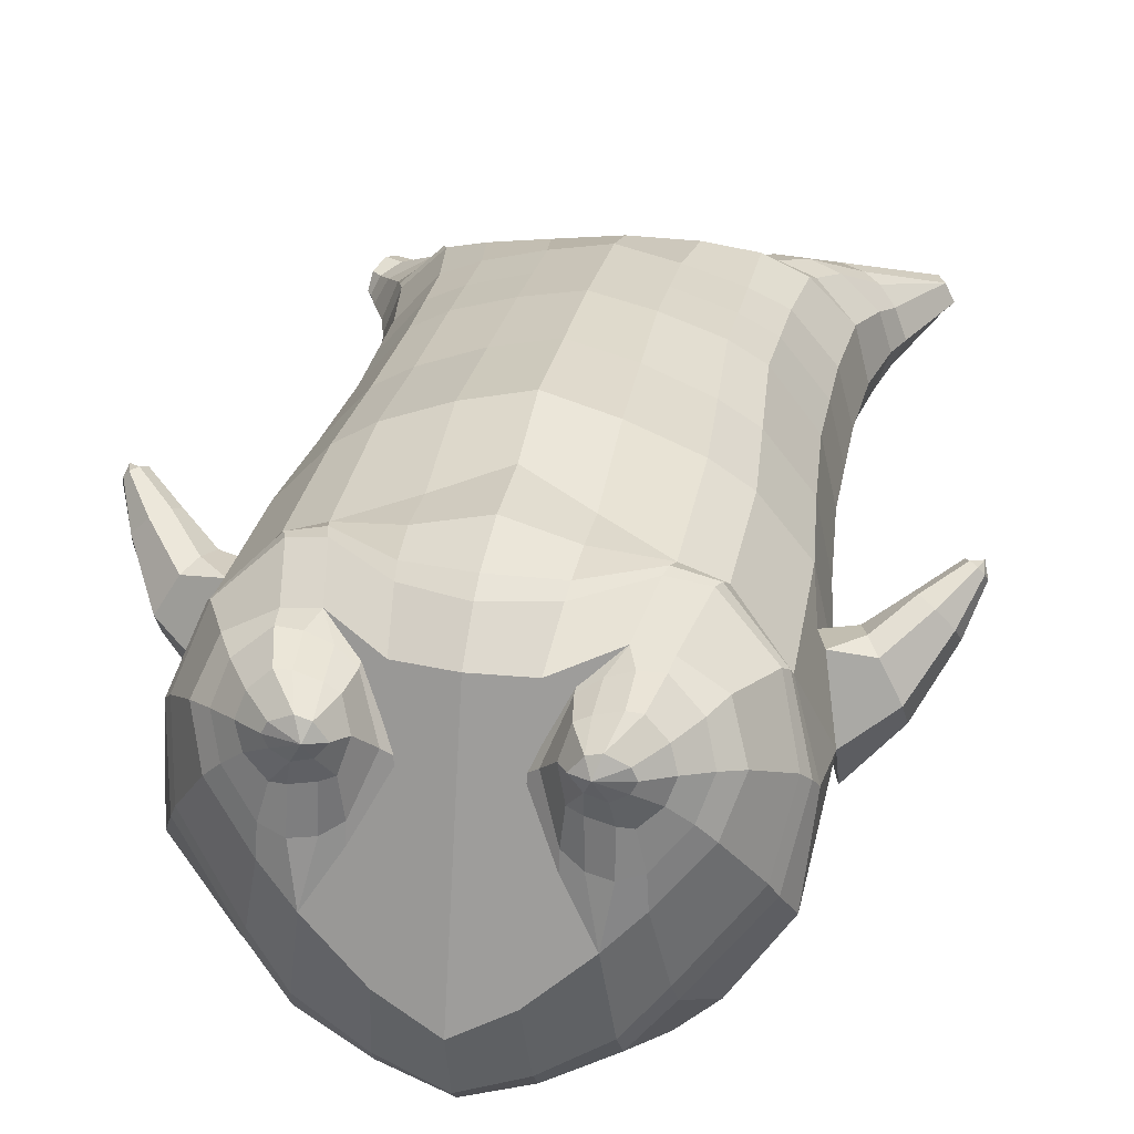
<metadata>
{"format":"obj","ext":"obj","renderer":"f3d","projection":"perspective","resolution":1024,"background":"white","views":[{"elev":36.3,"azim":11.1,"up":"+Z"}]}
</metadata>
<code>
o korok
v 0 -0.7363 0.335
v 0 0.6214 0.3047
v -0.2329 -0.6442 0.3515
v -0.2624 0.6267 0.2578
v -0.3023 -0.6419 0.3394
v -0.3536 0.6821 0.2052
v -0.39 -0.6658 0.2988
v -0.4419 0.6728 0.1123
v -0.4275 -0.7269 0.2103
v -0.48 0.6635 0.01013
v -0.395 -0.7904 0.1179
v -0.4419 0.6742 -0.09188
v -0.3023 -0.8463 0.01356
v -0.3536 0.6849 -0.1847
v -0.2329 -0.8747 -0.05732
v -0.2624 0.6302 -0.238
v -0 -0.9141 -0.2453
v -0 0.6256 -0.285
v 0 0.5067 0.3518
v -0.2452 0.5071 0.2886
v -0.3246 0.5074 0.2514
v -0.4157 0.5082 0.1402
v -0.45 0.5091 0.009034
v -0.4157 0.51 -0.1221
v -0.3246 0.5108 -0.2334
v -0.2452 0.5111 -0.2705
v -0 0.5115 -0.3337
v 0 0.2471 0.4072
v -0.2452 0.2476 0.3375
v -0.3182 0.2479 0.2936
v -0.4157 0.2488 0.1622
v -0.45 0.2499 0.007198
v -0.4157 0.251 -0.1478
v -0.3182 0.2519 -0.2792
v -0.2452 0.2522 -0.3231
v -0 0.2528 -0.3978
v 0 -0.171 0.4692
v -0.2724 -0.1517 0.3612
v -0.3536 -0.1533 0.3076
v -0.4957 -0.1688 0.004435
v -0.3536 -0.172 -0.3605
v -0.2724 -0.1716 -0.4119
v -0 -0.1649 -0.4913
v -0.1631 -0.6858 0.304
v -0.09482 -0.7578 0.1738
v -0.1631 -0.8312 0.05151
v 0 -0.485 0.4445
v -0.2724 -0.4564 0.3735
v -0.3536 -0.4453 0.3354
v -0.5225 -0.5832 0.07416
v -0.3986 -0.6845 -0.3036
v -0.3147 -0.652 -0.4242
v -0 -0.5548 -0.5708
v 0 -0.6508 0.4013
v -0.2588 -0.5121 0.386
v -0.3359 -0.4858 0.3567
v -0.4488 -0.5348 0.2561
v -0.4945 -0.6299 0.1332
v -0.4666 -0.7313 -0.005439
v -0.3359 -0.8233 -0.1555
v -0.2588 -0.8595 -0.2477
v -0 -0.8794 -0.3981
v 0 -0.6075 0.423
v -0.2656 -0.486 0.387
v -0.3447 -0.4637 0.3509
v -0.4604 -0.5154 0.2387
v -0.5122 -0.609 0.1061
v -0.4824 -0.7138 -0.04337
v -0.3447 -0.804 -0.2016
v -0.2656 -0.8351 -0.2972
v -0 -0.8462 -0.442
v -0.278 -0.769 0.3261
v -0.3183 -0.7799 0.2878
v -0.334 -0.7986 0.2434
v -0.3183 -0.8179 0.1984
v -0.278 -0.83 0.1588
v -0.1725 -0.8257 0.183
v -0.1725 -0.7753 0.2996
v -0.1548 -0.7995 0.2418
v -0.2705 -0.8349 0.279
v -0.2814 -0.8367 0.2559
v -0.2705 -0.8388 0.2314
v -0.2392 -0.84 0.2116
v -0.1767 -0.8371 0.2554
v -0.2977 -0.6875 0.3413
v -0.2977 -0.8409 0.0843
v -0.3605 -0.8021 0.1569
v -0.3844 -0.7594 0.2268
v -0.1631 -0.8236 0.09473
v -0.3605 -0.7184 0.2937
v -0.1631 -0.7116 0.2995
v -0.1214 -0.767 0.1963
v -0.201 -0.7699 0.3129
v -0.2486 -0.766 0.3251
v -0.201 -0.8303 0.1712
v -0.2486 -0.8329 0.1606
v -0.2017 -0.8334 0.2885
v -0.2299 -0.8323 0.2966
v -0.2156 -0.8547 0.26
v -0.2017 -0.8395 0.2232
v -0.2511 -0.6903 0.3411
v -0.2037 -0.6948 0.324
v -0.2037 -0.8384 0.06989
v -0.2511 -0.8476 0.06601
v -0.1165 -0.7196 0.3294
v -0.1362 0.6065 0.2904
v -0.1226 0.5069 0.3252
v -0.1226 0.2473 0.3798
v -0.1362 -0.1707 0.4306
v -0.1362 -0.4954 0.4133
v -0.1294 -0.6145 0.3935
v -0.1328 -0.5786 0.407
v -0.1165 -0.9056 -0.1672
v -0.1362 0.6105 -0.271
v -0.1226 0.5113 -0.3071
v -0.1226 0.2525 -0.3654
v -0.1362 -0.1681 -0.4557
v -0.1573 -0.5809 -0.5294
v -0.1294 -0.8716 -0.3422
v -0.1328 -0.8408 -0.3885
v -0.5274 -0.3771 -0.02249
v -0.6248 -0.3282 0.04373
v -0.546 -0.1661 0.05032
v -0.6327 -0.2767 -0.03127
v -0.6163 -0.2289 -0.04015
v -0.556 -0.2665 0.1317
v -0.5799 -0.3089 0.1205
v -0.7033 -0.1881 0.08374
v -0.6834 -0.154 0.07068
v -0.6931 -0.2174 0.1243
v -0.6225 -0.1337 0.1149
v -0.6275 -0.1904 0.1677
v -0.6584 -0.2172 0.1614
v -0.7351 -0.123 0.1631
v -0.7253 -0.1074 0.1574
v -0.7292 -0.1326 0.179
v -0.6995 -0.09801 0.1747
v -0.7024 -0.1221 0.1961
v -0.7168 -0.1347 0.1941
v -0.7262 -0.1038 0.1882
v -0.5871 -0.1874 -0.01435
v -0.6536 -0.1371 0.08545
v -0.7062 -0.09499 0.1647
v -0.4725 -0.2332 0.1064
v -0.5408 -0.2167 0.1125
v -0.6171 -0.1614 0.1492
v -0.6936 -0.1031 0.186
v -0.4949 -0.3189 0.1329
v -0.1362 -0.3863 0.3963
v 0 -0.3325 0.4349
v -0.4642 -0.5034 0.2222
v -0.4556 -0.173 0.1937
v -0.5305 -0.3178 -0.1446
v -0.4908 -0.2246 -0.1006
v -0.4636 -0.1656 -0.1869
v -0.5089 -0.6736 -0.111
v 0.2329 -0.6442 0.3515
v 0.2474 0.6641 0.2711
v 0.3023 -0.6419 0.3394
v 0.3386 0.672 0.2252
v 0.39 -0.6658 0.2988
v 0.4293 0.6751 0.1296
v 0.4275 -0.7269 0.2103
v 0.4614 0.666 0.01014
v 0.395 -0.7904 0.1179
v 0.3023 -0.8463 0.01356
v 0.3386 0.675 -0.2048
v 0.2329 -0.8747 -0.05732
v 0.2474 0.6678 -0.2508
v 0.2452 0.5071 0.2886
v 0.3246 0.5074 0.2514
v 0.4157 0.5082 0.1402
v 0.45 0.5091 0.009034
v 0.4157 0.51 -0.1221
v 0.3246 0.5108 -0.2334
v 0.2452 0.5111 -0.2705
v 0.2452 0.2476 0.3375
v 0.3182 0.2479 0.2936
v 0.4157 0.2488 0.1622
v 0.45 0.2499 0.007198
v 0.4157 0.251 -0.1478
v 0.3182 0.2519 -0.2792
v 0.2452 0.2522 -0.3231
v 0.2724 -0.1517 0.3612
v 0.3536 -0.1533 0.3076
v 0.4957 -0.1688 0.004435
v 0.3536 -0.172 -0.3605
v 0.2724 -0.1716 -0.4119
v 0.1631 -0.6858 0.304
v 0.09482 -0.7578 0.1738
v 0.1631 -0.8312 0.05151
v 0.2724 -0.4564 0.3735
v 0.3536 -0.4453 0.3354
v 0.5225 -0.5832 0.07416
v 0.3986 -0.6845 -0.3036
v 0.3147 -0.652 -0.4242
v 0.2588 -0.5121 0.386
v 0.3359 -0.4858 0.3567
v 0.4488 -0.5348 0.2561
v 0.4945 -0.6299 0.1332
v 0.4666 -0.7313 -0.005439
v 0.3359 -0.8233 -0.1555
v 0.2588 -0.8595 -0.2477
v 0.2656 -0.486 0.387
v 0.3447 -0.4637 0.3509
v 0.4604 -0.5154 0.2387
v 0.5122 -0.609 0.1061
v 0.4824 -0.7138 -0.04337
v 0.3447 -0.804 -0.2016
v 0.2656 -0.8351 -0.2972
v 0.278 -0.769 0.3261
v 0.3183 -0.7799 0.2878
v 0.334 -0.7986 0.2434
v 0.3183 -0.8179 0.1984
v 0.278 -0.83 0.1588
v 0.1725 -0.8257 0.183
v 0.1725 -0.7753 0.2996
v 0.1548 -0.7995 0.2418
v 0.2705 -0.8349 0.279
v 0.2814 -0.8367 0.2559
v 0.2705 -0.8388 0.2314
v 0.2392 -0.84 0.2116
v 0.1767 -0.8371 0.2554
v 0.2977 -0.6875 0.3413
v 0.2977 -0.8409 0.0843
v 0.3605 -0.8021 0.1569
v 0.3844 -0.7594 0.2268
v 0.1631 -0.8236 0.09473
v 0.3605 -0.7184 0.2937
v 0.1631 -0.7116 0.2995
v 0.1214 -0.767 0.1963
v 0.201 -0.7699 0.3129
v 0.2486 -0.766 0.3251
v 0.201 -0.8303 0.1712
v 0.2486 -0.8329 0.1606
v 0.2017 -0.8334 0.2885
v 0.2299 -0.8323 0.2966
v 0.2156 -0.8547 0.26
v 0.2017 -0.8395 0.2232
v 0.2511 -0.6903 0.3411
v 0.2037 -0.6948 0.324
v 0.2037 -0.8384 0.06989
v 0.2511 -0.8476 0.06601
v 0.1165 -0.7196 0.3294
v 0.1362 0.6515 0.2908
v 0.1226 0.5069 0.3252
v 0.1226 0.2473 0.3798
v 0.1362 -0.1707 0.4306
v 0.1362 -0.4954 0.4133
v 0.1294 -0.6145 0.3935
v 0.1328 -0.5786 0.407
v 0.1165 -0.9056 -0.1672
v 0.1362 0.6555 -0.2706
v 0.1226 0.5113 -0.3071
v 0.1226 0.2525 -0.3654
v 0.1362 -0.1681 -0.4557
v 0.1573 -0.5809 -0.5294
v 0.1294 -0.8716 -0.3422
v 0.1328 -0.8408 -0.3885
v 0.5274 -0.3771 -0.02249
v 0.6248 -0.3282 0.04373
v 0.546 -0.1661 0.05032
v 0.6327 -0.2767 -0.03127
v 0.6163 -0.2289 -0.04015
v 0.556 -0.2665 0.1317
v 0.5799 -0.3089 0.1205
v 0.7033 -0.1881 0.08374
v 0.6834 -0.154 0.07068
v 0.6931 -0.2174 0.1243
v 0.6225 -0.1337 0.1149
v 0.6275 -0.1904 0.1677
v 0.6584 -0.2172 0.1614
v 0.7351 -0.123 0.1631
v 0.7253 -0.1074 0.1574
v 0.7292 -0.1326 0.179
v 0.6995 -0.09801 0.1747
v 0.7024 -0.1221 0.1961
v 0.7168 -0.1347 0.1941
v 0.7262 -0.1038 0.1882
v 0.5871 -0.1874 -0.01435
v 0.6536 -0.1371 0.08545
v 0.7062 -0.09499 0.1647
v 0.4725 -0.2332 0.1064
v 0.5408 -0.2167 0.1125
v 0.6171 -0.1614 0.1492
v 0.6936 -0.1031 0.186
v 0.4949 -0.3189 0.1329
v 0.1362 -0.3863 0.3963
v 0.4642 -0.5034 0.2222
v 0.4556 -0.173 0.1937
v 0.5305 -0.3178 -0.1446
v 0.4908 -0.2246 -0.1006
v 0.4636 -0.1656 -0.1869
v 0.5089 -0.6736 -0.111
v -0.2036 0.6843 -0.1029
v -0.1386 0.6835 0.01027
v -0.2036 0.6827 0.1234
v 0.05122 0.6821 0.2072
v -0.01378 0.6828 0.1088
v -0.06378 0.6835 0.01027
v -0.01378 0.6842 -0.08822
v 0.05122 0.6849 -0.1867
v -0.4619 0.7229 0.09423
v -0.3736 0.7324 0.1637
v -0.495 0.7135 0.01048
v -0.4619 0.7241 -0.07313
v -0.3736 0.7346 -0.1425
v -0.2986 0.7329 0.09717
v -0.2986 0.7341 -0.07592
v -0.2586 0.7335 0.01062
v -0.4932 0.77 0.0704
v -0.4067 0.7849 0.121
v -0.5236 0.7651 0.01085
v -0.4932 0.7709 -0.04863
v -0.4067 0.7865 -0.09897
v -0.3469 0.7959 0.06605
v -0.3469 0.7966 -0.04392
v -0.315 0.8019 0.01111
v 0.3861 0.7823 0.1739
v 0.3277 0.7822 0.1989
v 0.4642 0.7829 0.09914
v 0.4916 0.7835 0.01098
v 0.4642 0.7841 -0.07719
v 0.3861 0.7846 -0.1519
v 0.3277 0.7848 -0.1769
v 0.2591 0.7848 -0.1805
v 0.2591 0.7821 0.2024
v 0.2015 0.7845 -0.1308
v 0.2015 0.7825 0.1528
v 0.1727 0.783 0.08189
v 0.1547 0.7835 0.01098
v 0.1727 0.784 -0.05994
v 0.4556 0.8591 0.1133
v 0.4225 0.8745 0.1291
v 0.4898 0.8388 0.0775
v 0.5153 0.832 0.01132
v 0.4898 0.8397 -0.05475
v 0.4556 0.8606 -0.0903
v 0.4225 0.8761 -0.1058
v 0.3751 0.8982 -0.1079
v 0.3751 0.8965 0.1315
v 0.3425 0.9132 -0.07675
v 0.3425 0.912 0.1005
v 0.5729 1.004 0.04565
v 0.5949 0.9898 0.01244
v 0.5729 1.004 -0.02057
v 0.5572 1.035 0.04341
v 0.5409 1.044 0.01282
v 0.5572 1.036 -0.01789
v -0.3636 0.7098 -0.1732
v -0.2586 0.7092 -0.09137
v -0.2586 0.7078 0.1123
v -0.3636 0.7072 0.1941
v -0.4519 0.6978 0.1056
v -0.488 0.6885 0.0103
v -0.1986 0.7085 0.01045
v -0.4519 0.6992 -0.08483
v 0.1102 0.7074 0.1654
v 0.07219 0.7079 0.09466
v 0.3477 0.7071 0.2039
v 0.1872 0.7101 -0.2104
v 0.2716 0.7101 -0.2127
v 0.04844 0.7085 0.01045
v 0.07219 0.7091 -0.07376
v 0.3477 0.7099 -0.183
v 0.4293 0.6768 -0.1092
v 0.1102 0.7096 -0.1445
v 0.2716 0.7069 0.2336
v 0.1872 0.7069 0.2312
v -0.5217 0.8131 0.04809
v -0.4866 0.8481 0.06319
v -0.5379 0.7972 0.01107
v -0.5217 0.8137 -0.02571
v -0.4866 0.8489 -0.04031
v -0.4534 0.8814 0.04731
v -0.4534 0.8819 -0.02396
v -0.4413 0.8938 0.01176
v -0.5398 0.8273 0.04818
v -0.5223 0.8623 0.06329
v -0.5479 0.8113 0.01117
v -0.5398 0.8278 -0.02561
v -0.5223 0.863 -0.04021
v -0.5057 0.8956 0.04741
v -0.5057 0.8961 -0.02386
v -0.4996 0.9079 0.01186
v 0.3261 0.9205 -0.03233
v 0.2685 1.002 0.04794
v 0.2685 1.002 -0.02289
v 0.3515 0.9628 -0.001835
v 0.3515 0.9626 0.02633
v 0.291 1.018 0.0254
v 0.291 1.018 -0.000119
v 0.2389 0.9824 0.001093
v 0.2389 0.9823 0.02368
v 0.4349 0.99 0.01244
v 0.2769 0.8895 0.02392
v 0.2769 0.8896 -0.000463
v 0.3261 0.9199 0.0562
v 0.297 0.9619 -0.02761
v 0.321 0.9896 0.02595
v 0.321 0.9898 -0.001076
v 0.2969 0.9613 0.05207
v 0.2582 0.9367 0.000223
v 0.2582 0.9366 0.0239
v 0 0.03804 0.4382
v -0.2588 0.04618 0.3459
v -0.3359 0.04565 0.2972
v -0.4686 0.03903 0.005532
v -0.3359 0.03946 -0.3233
v -0.2588 0.04 -0.3703
v -0 0.04394 -0.4448
v -0.1294 0.03828 0.4052
v -0.1294 0.04211 -0.4118
v -0.4332 0.03707 0.1779
v -0.4369 0.04164 -0.1675
v 0.2588 0.04618 0.3459
v 0.3359 0.04565 0.2972
v 0.4686 0.03903 0.005531
v 0.3359 0.03946 -0.3233
v 0.2588 0.04 -0.3703
v 0.1294 0.03828 0.4052
v 0.1294 0.04211 -0.4118
v 0.4332 0.03707 0.1779
v 0.4369 0.04164 -0.1675
v 0 0.3769 0.3795
v -0.2452 0.3773 0.313
v -0.3214 0.3776 0.2725
v -0.4157 0.3785 0.1512
v -0.45 0.3795 0.008116
v -0.4157 0.3805 -0.135
v -0.3214 0.3814 -0.2563
v -0.2452 0.3817 -0.2968
v -0 0.3821 -0.3658
v -0.1226 0.3771 0.3525
v -0.1226 0.3819 -0.3363
v 0.2452 0.3773 0.313
v 0.3214 0.3776 0.2725
v 0.4157 0.3785 0.1512
v 0.45 0.3795 0.008116
v 0.4157 0.3805 -0.135
v 0.3214 0.3814 -0.2563
v 0.2452 0.3817 -0.2968
v 0.1226 0.3771 0.3525
v 0.1226 0.3819 -0.3363
f 107 106 4 20
f 20 4 6 21
f 21 6 8 22
f 22 8 10 23
f 23 10 12 24
f 24 12 14 25
f 25 14 16 26
f 115 114 18 27
f 435 115 27 433
f 431 25 26 432
f 430 24 25 431
f 429 23 24 430
f 428 22 23 429
f 427 21 22 428
f 426 20 21 427
f 434 107 20 426
f 412 108 29 406
f 406 29 30 407
f 407 30 31 414
f 414 31 32 408
f 408 32 33 415
f 415 33 34 409
f 409 34 35 410
f 413 116 36 411
f 118 117 43 53
f 51 41 42 52
f 156 155 41 51
f 40 144 152
f 48 38 39 49
f 110 149 48
f 76 96 83
f 112 110 48 64
f 64 48 49 65
f 65 49 151 66
f 66 151 50 67
f 67 50 156 68
f 68 156 51 69
f 69 51 52 70
f 120 118 53 71
f 113 119 62 17
f 13 60 61 15
f 11 59 60 13
f 9 58 59 11
f 7 57 58 9
f 5 56 57 7
f 3 55 56 5
f 105 111 55 3
f 119 120 71 62
f 60 69 70 61
f 59 68 69 60
f 58 67 68 59
f 57 66 67 58
f 56 65 66 57
f 55 64 65 56
f 111 112 64 55
f 72 73 80 98
f 95 77 100
f 88 87 75 74
f 85 90 73 72
f 78 93 97
f 92 91 78 79
f 87 86 76 75
f 89 92 79 77
f 90 88 74 73
f 100 84 99
f 94 72 98
f 73 74 81 80
f 103 89 77 95
f 74 75 82 81
f 101 85 72 94
f 75 76 83 82
f 79 78 97 84
f 86 104 96 76
f 77 79 84 100
f 91 102 93 78
f 3 5 85 101
f 98 80 99
f 80 81 99
f 81 82 99
f 82 83 99
f 84 97 99
f 17 1 105 3 44 45 46 15 113
f 7 9 88 90
f 46 45 92 89
f 11 13 86 87
f 45 44 91 92
f 13 15 104 86
f 5 7 90 85
f 9 11 87 88
f 15 46 89 103
f 44 3 102 91
f 97 98 99
f 83 100 99
f 101 102 3
f 103 104 15
f 103 95 96 104
f 83 96 95 100
f 94 98 97 93
f 93 102 101 94
f 54 63 112 111
f 1 54 111 105
f 63 47 110 112
f 47 150 149 110
f 405 28 108 412
f 425 19 107 434
f 19 2 106 107
f 61 70 120 119
f 15 61 119 113
f 70 52 118 120
f 52 42 117 118
f 410 35 116 413
f 432 26 115 435
f 26 16 114 115
f 154 153 125 141
f 121 148 127 122
f 144 40 123 145
f 124 125 153
f 126 127 148
f 122 127 133 130
f 146 131 137 147
f 141 125 129 142
f 125 124 128 129
f 145 123 131 146
f 127 126 132 133
f 124 122 130 128
f 137 143 135 140
f 133 132 138 139
f 128 130 136 134
f 130 133 139 136
f 142 129 135 143
f 129 128 134 135
f 135 134 140
f 138 147 137 140
f 139 138 140
f 134 136 140
f 136 139 140
f 131 142 143 137
f 123 141 142 131
f 40 154 141 123
f 126 145 146 132
f 132 146 147 138
f 151 121 50
f 40 155 154
f 153 121 122 124
f 148 144 145 126
f 48 149 109 38
f 149 150 37 109
f 151 152 144 148 121
f 49 39 152 151
f 121 153 154 155 156
f 50 121 156
f 246 170 158 245
f 170 171 160 158
f 171 172 162 160
f 172 173 164 162
f 173 174 366 164
f 174 175 167 366
f 175 176 169 167
f 254 27 18 253
f 444 433 27 254
f 441 442 176 175
f 440 441 175 174
f 439 440 174 173
f 438 439 173 172
f 437 438 172 171
f 436 437 171 170
f 443 436 170 246
f 421 416 177 247
f 416 417 178 177
f 417 423 179 178
f 423 418 180 179
f 418 424 181 180
f 424 419 182 181
f 419 420 183 182
f 422 411 36 255
f 257 53 43 256
f 195 196 188 187
f 294 195 187 293
f 186 290 283
f 192 193 185 184
f 249 192 288
f 215 222 235
f 251 204 192 249
f 204 205 193 192
f 205 206 289 193
f 206 207 194 289
f 207 208 294 194
f 208 209 195 294
f 209 210 196 195
f 259 71 53 257
f 252 17 62 258
f 166 168 203 202
f 165 166 202 201
f 163 165 201 200
f 161 163 200 199
f 159 161 199 198
f 157 159 198 197
f 244 157 197 250
f 258 62 71 259
f 202 203 210 209
f 201 202 209 208
f 200 201 208 207
f 199 200 207 206
f 198 199 206 205
f 197 198 205 204
f 250 197 204 251
f 211 237 219 212
f 234 239 216
f 227 213 214 226
f 224 211 212 229
f 217 236 232
f 231 218 217 230
f 226 214 215 225
f 228 216 218 231
f 229 212 213 227
f 239 238 223
f 233 237 211
f 212 219 220 213
f 242 234 216 228
f 213 220 221 214
f 240 233 211 224
f 214 221 222 215
f 218 223 236 217
f 225 215 235 243
f 216 239 223 218
f 230 217 232 241
f 157 240 224 159
f 237 238 219
f 219 238 220
f 220 238 221
f 221 238 222
f 223 238 236
f 17 252 168 191 190 189 157 244 1
f 161 229 227 163
f 191 228 231 190
f 165 226 225 166
f 190 231 230 189
f 166 225 243 168
f 159 224 229 161
f 163 227 226 165
f 168 242 228 191
f 189 230 241 157
f 236 238 237
f 222 238 239
f 240 157 241
f 242 168 243
f 242 243 235 234
f 222 239 234 235
f 233 232 236 237
f 232 233 240 241
f 54 250 251 63
f 1 244 250 54
f 63 251 249 47
f 47 249 288 150
f 405 421 247 28
f 425 443 246 19
f 19 246 245 2
f 203 258 259 210
f 168 252 258 203
f 210 259 257 196
f 196 257 256 188
f 420 422 255 183
f 442 444 254 176
f 176 254 253 169
f 292 280 264 291
f 260 261 266 287
f 283 284 262 186
f 263 291 264
f 265 287 266
f 261 269 272 266
f 285 286 276 270
f 280 281 268 264
f 264 268 267 263
f 284 285 270 262
f 266 272 271 265
f 263 267 269 261
f 276 279 274 282
f 272 278 277 271
f 267 273 275 269
f 269 275 278 272
f 281 282 274 268
f 268 274 273 267
f 274 279 273
f 277 279 276 286
f 278 279 277
f 273 279 275
f 275 279 278
f 270 276 282 281
f 262 270 281 280
f 186 262 280 292
f 265 271 285 284
f 271 277 286 285
f 289 194 260
f 186 292 293
f 291 263 261 260
f 287 265 284 283
f 192 184 248 288
f 288 248 37 150
f 289 260 287 283 290
f 193 289 290 185
f 260 294 293 292 291
f 194 294 260
f 302 18 114
f 351 350 307 309
f 359 358 329 330
f 308 310 318 316
f 353 352 308 304
f 355 354 303 305
f 356 351 309 310
f 357 355 305 306
f 354 353 304 303
f 352 356 310 308
f 350 357 306 307
f 314 313 372 373
f 309 307 315 317
f 307 306 314 315
f 305 303 311 313
f 310 309 317 318
f 304 308 316 312
f 306 305 313 314
f 303 304 312 311
f 328 332 386 342
f 360 162 321 319
f 362 361 326 325
f 363 359 330 331
f 364 363 331 332
f 366 365 324 323
f 361 367 328 326
f 367 364 332 328
f 369 368 320 327
f 162 164 322 321
f 368 360 319 320
f 365 362 325 324
f 358 369 327 329
f 164 366 323 322
f 398 343 347
f 325 326 340 339
f 327 320 334 341
f 320 319 333 334
f 326 328 342 340
f 319 321 335 333
f 329 327 341 343
f 321 322 336 335
f 330 329 343 398
f 322 323 337 336
f 323 324 338 337
f 391 392 388 393 394 387
f 324 325 339 338
f 336 337 346 345
f 404 402 387 394
f 337 338 346
f 338 339 346
f 342 386 349
f 339 340 349 346
f 341 334 344 347
f 334 333 344
f 340 342 349
f 333 335 344
f 343 341 347
f 335 336 345 344
f 14 12 357 350
f 297 296 356 352
f 8 6 353 354
f 12 10 355 357
f 296 295 351 356
f 10 8 354 355
f 6 297 352 353
f 295 14 350 351
f 298 245 369 358
f 167 169 362 365
f 158 160 360 368
f 245 158 368 369
f 302 301 364 367
f 253 302 367 361
f 366 167 365
f 301 300 363 364
f 300 299 359 363
f 169 253 361 362
f 160 162 360
f 299 298 358 359
f 376 374 382 384
f 311 312 371 370
f 316 318 377 375
f 317 315 374 376
f 315 314 373 374
f 313 311 370 372
f 318 317 376 377
f 312 316 375 371
f 374 373 381 382
f 372 370 378 380
f 377 376 384 385
f 371 375 383 379
f 373 372 380 381
f 370 371 379 378
f 375 377 385 383
f 379 383 385 384 382 381 380 378
f 401 399 388 392
f 400 390 389 401
f 402 400 391 387
f 403 397 396 404
f 399 403 393 388
f 386 395 348 349
f 398 347 348 395
f 332 331 386
f 389 390 398 395 386
f 396 397 386 331 398
f 331 330 398
f 386 397 403 399
f 393 403 404 394
f 398 390 400 402
f 391 400 401 392
f 389 386 399 401
f 396 398 402 404
f 2 245 298
f 2 298 106
f 298 299 106
f 4 106 297
f 297 6 4
f 296 297 299
f 296 299 300
f 106 299 297
f 296 300 301
f 16 14 295
f 295 296 301
f 302 253 18
f 295 301 114
f 301 302 114
f 114 16 295
f 344 345 346 349 348 347
f 188 256 422 420
f 37 248 421 405
f 256 43 411 422
f 187 188 420 419
f 293 187 419 424
f 186 293 424 418
f 290 186 418 423
f 185 290 423 417
f 184 185 417 416
f 248 184 416 421
f 42 410 413 117
f 37 405 412 109
f 117 413 411 43
f 41 409 410 42
f 155 415 409 41
f 40 408 415 155
f 152 414 408 40
f 39 407 414 152
f 38 406 407 39
f 109 412 406 38
f 183 255 444 442
f 28 247 443 425
f 247 177 436 443
f 177 178 437 436
f 178 179 438 437
f 179 180 439 438
f 180 181 440 439
f 181 182 441 440
f 182 183 442 441
f 255 36 433 444
f 35 432 435 116
f 28 425 434 108
f 108 434 426 29
f 29 426 427 30
f 30 427 428 31
f 31 428 429 32
f 32 429 430 33
f 33 430 431 34
f 34 431 432 35
f 116 435 433 36

</code>
